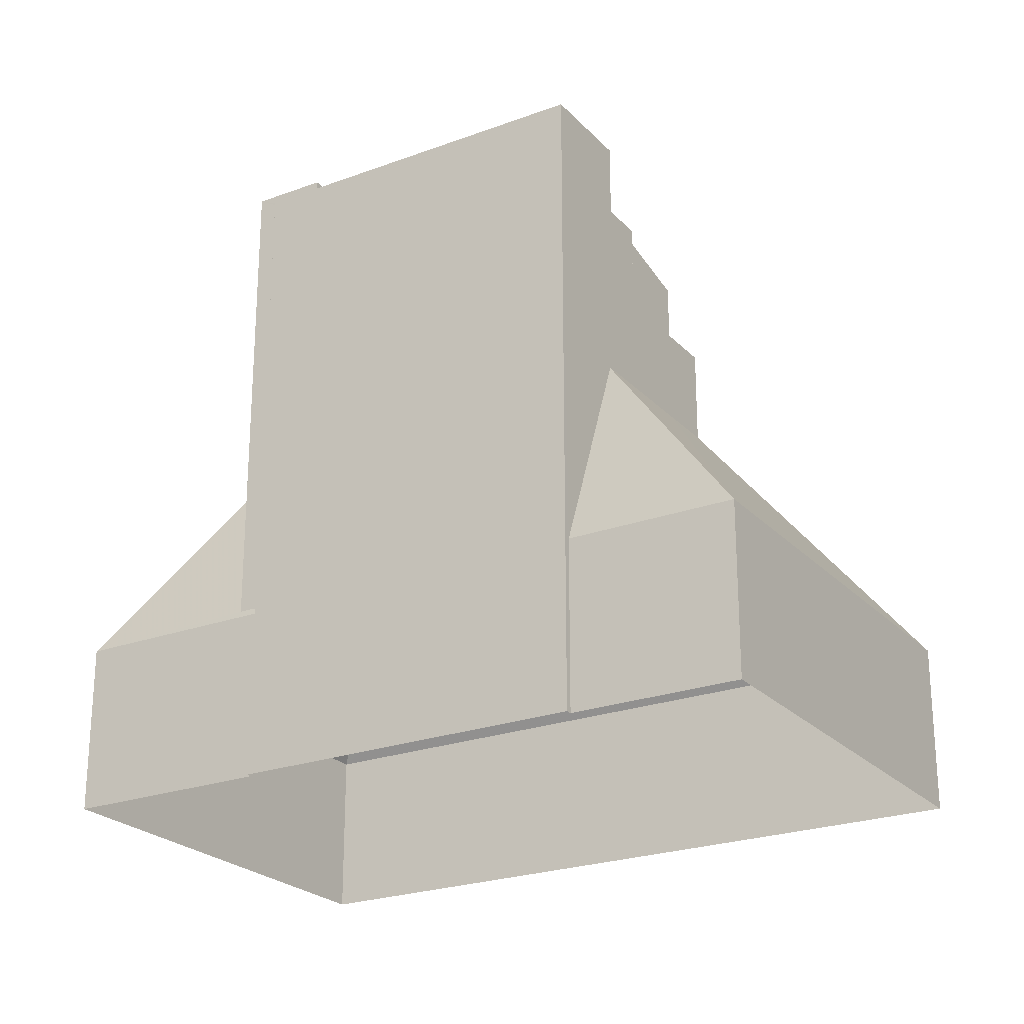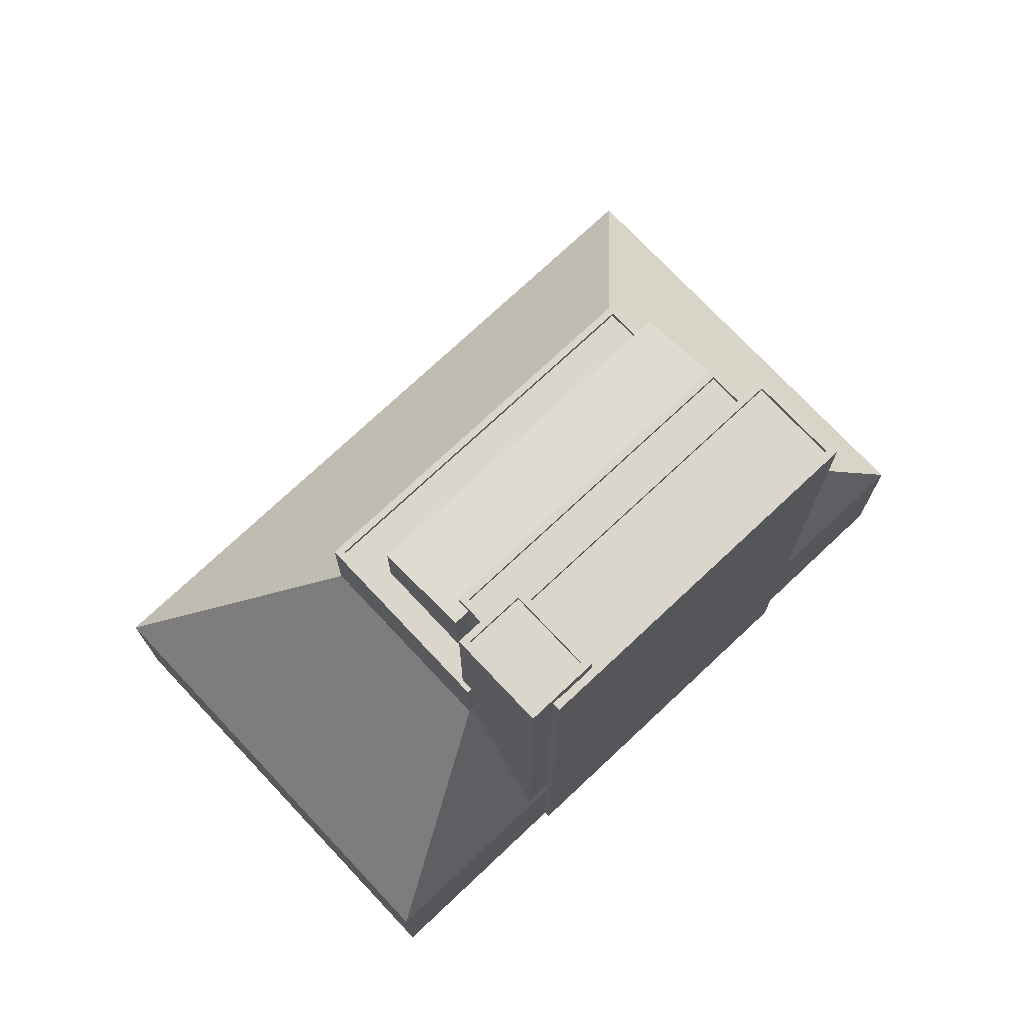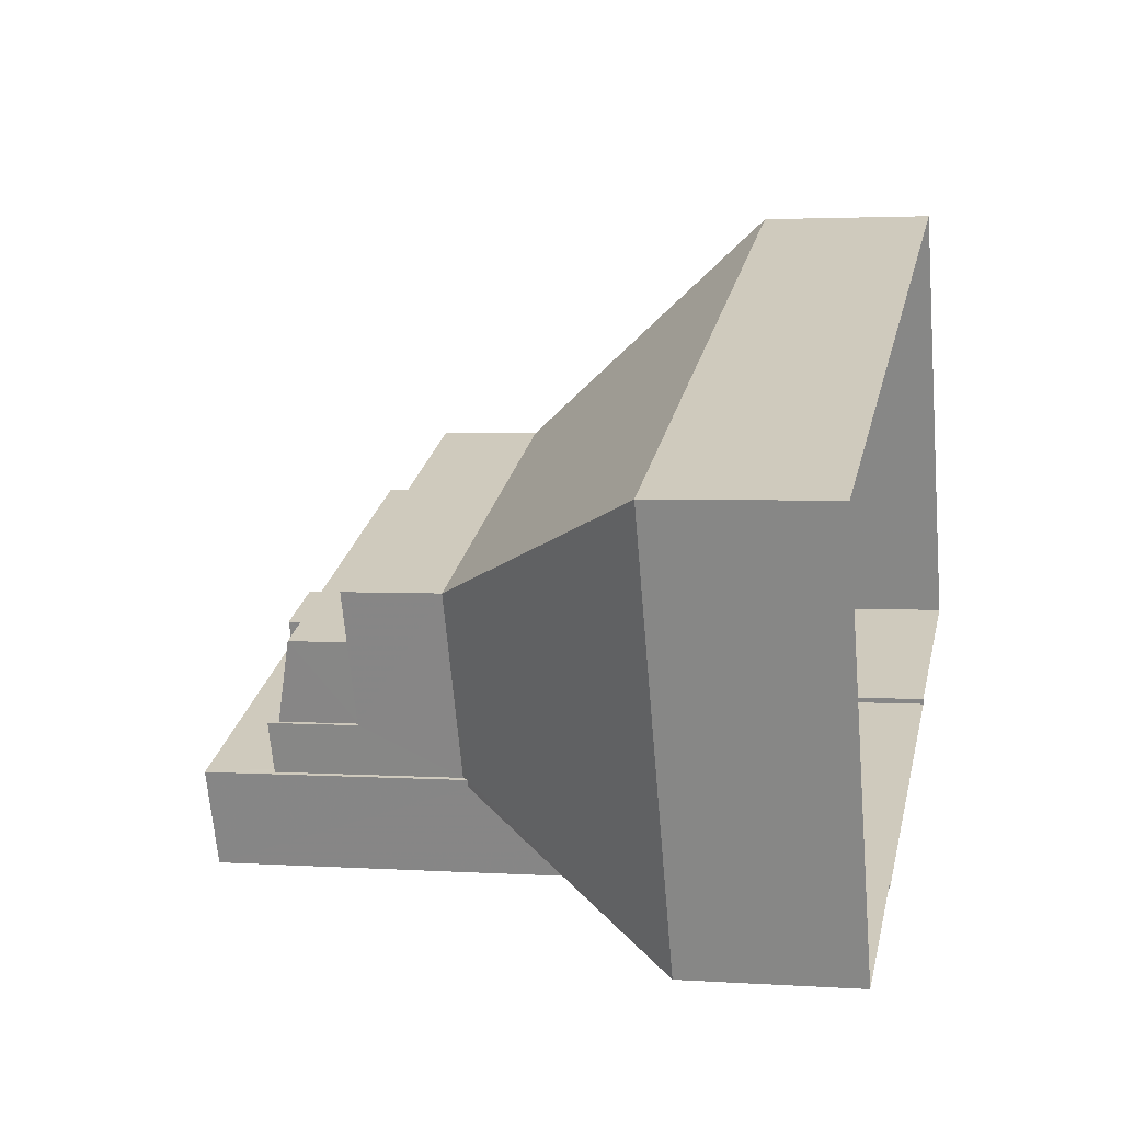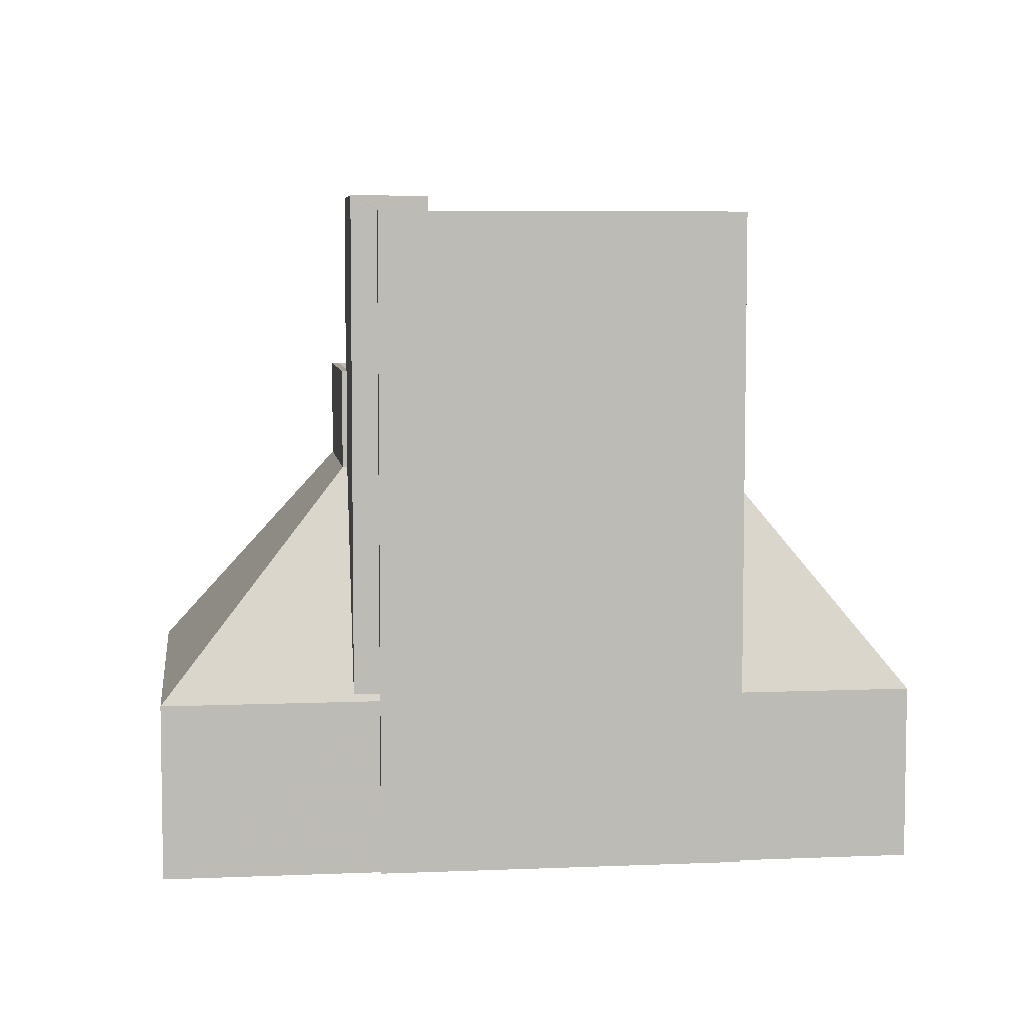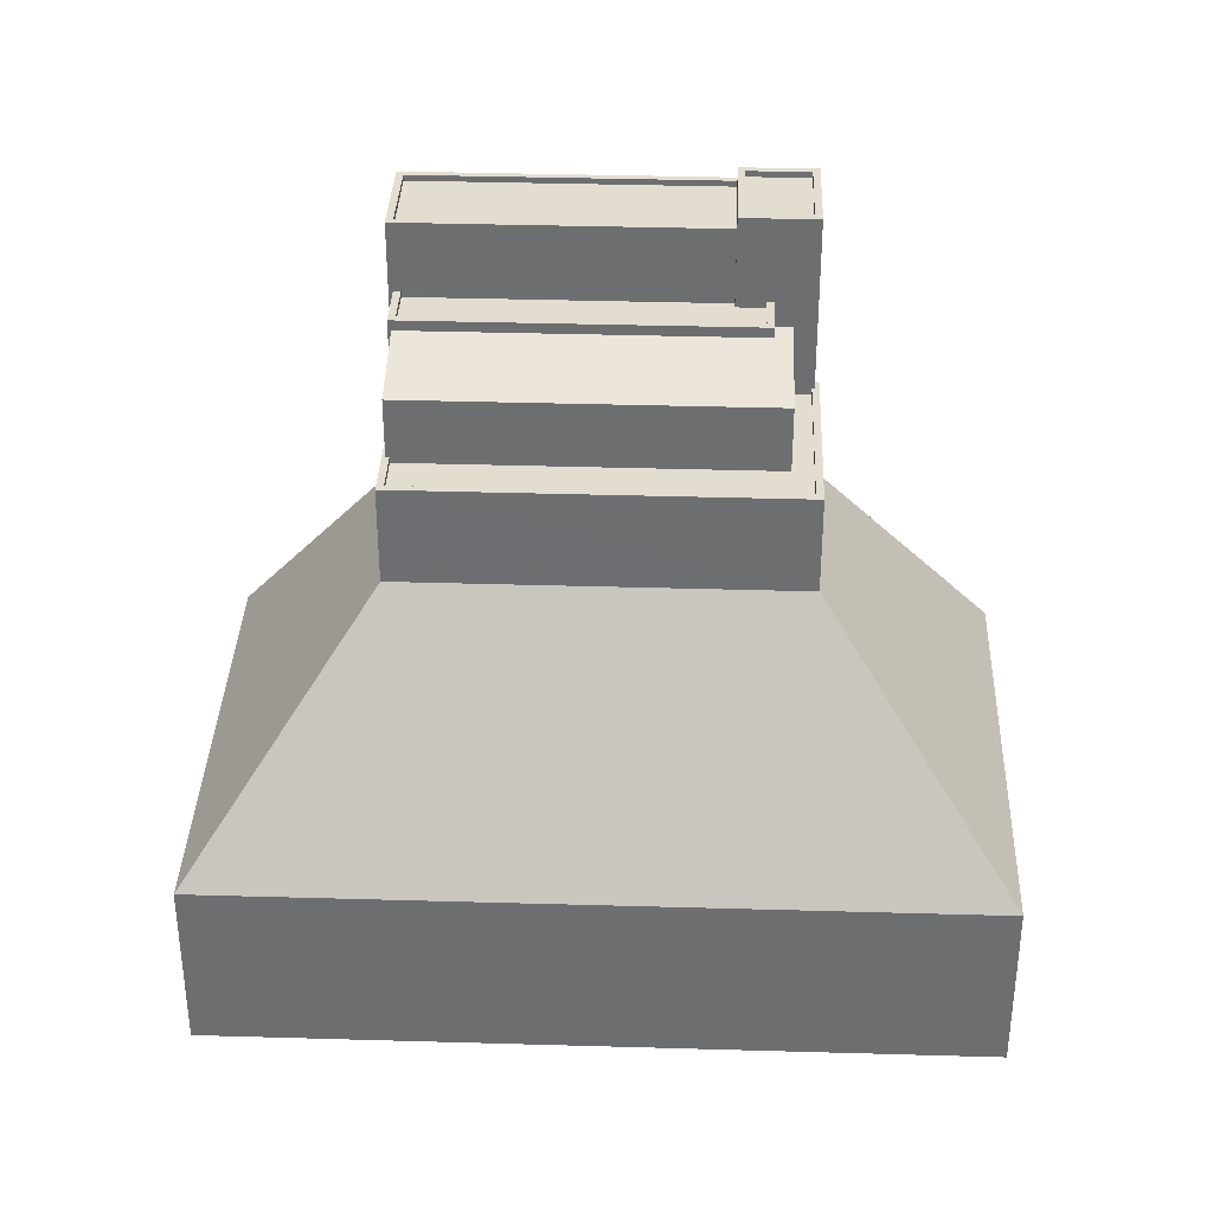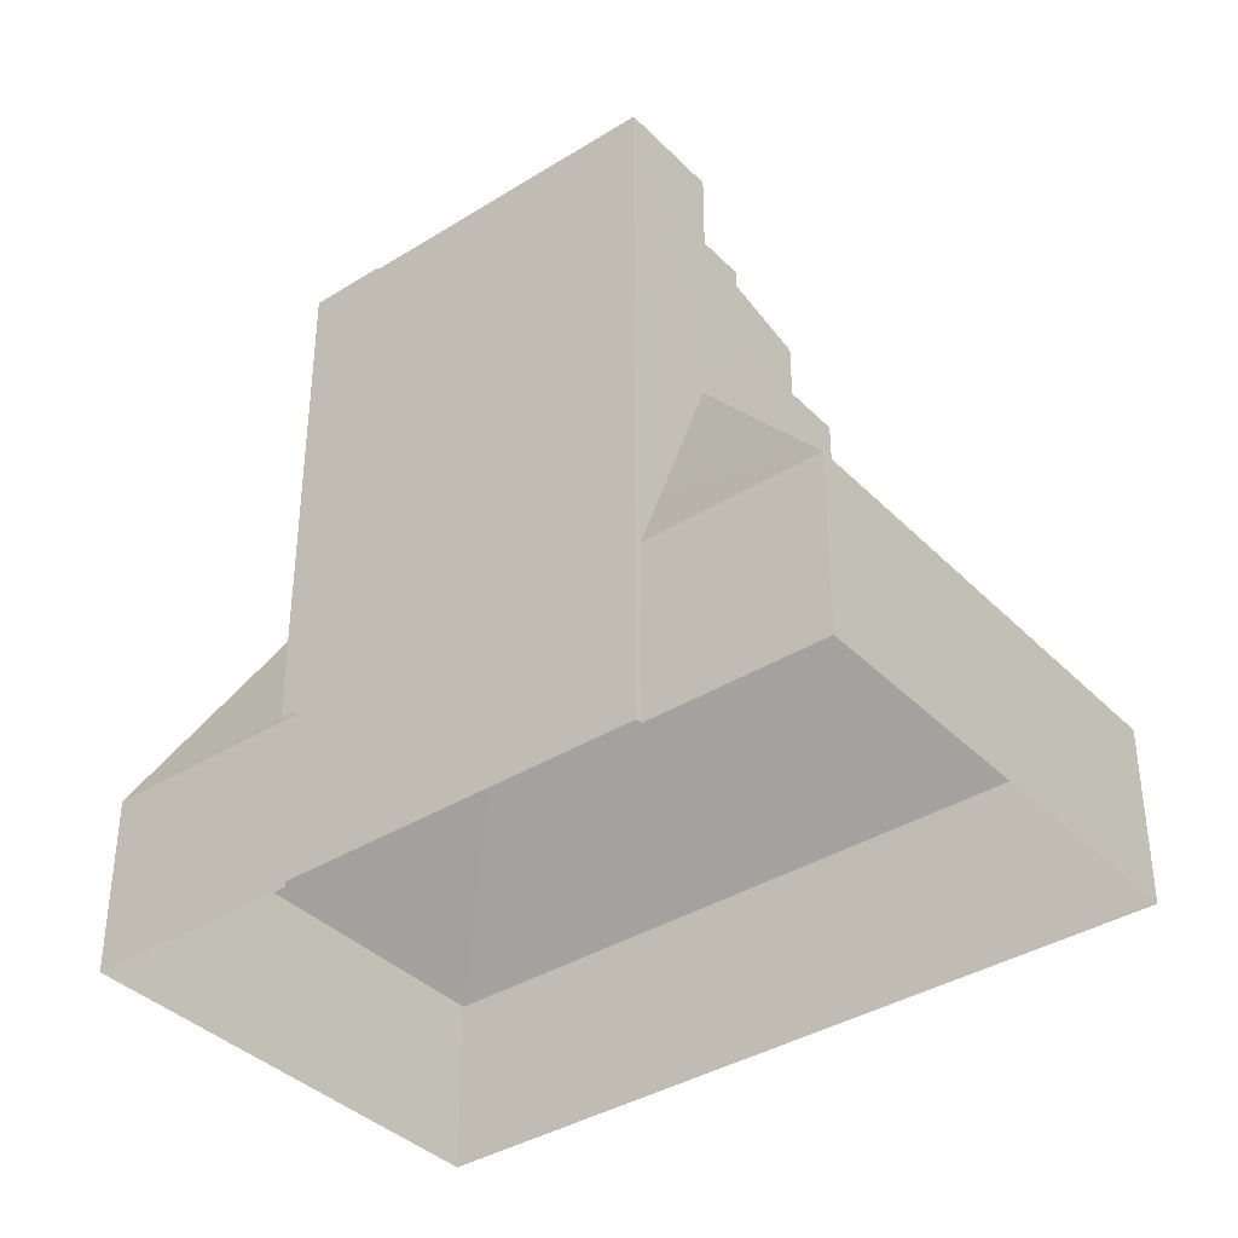
<metadata>
{"format":"obj","ext":"obj","renderer":"f3d","projection":"perspective","resolution":1024,"background":"white","views":[{"elev":-24.0,"azim":9.6,"up":"+Z"},{"elev":74.0,"azim":-65.2,"up":"+Z"},{"elev":2.8,"azim":103.1,"up":"+Y"},{"elev":6.2,"azim":-29.3,"up":"+Z"},{"elev":35.5,"azim":160.3,"up":"+Z"},{"elev":-37.8,"azim":16.5,"up":"+Z"}]}
</metadata>
<code>
v -7375 -3.723e+04 21.12
v -7375 -3.723e+04 25.24
v -7378 -3.724e+04 25.24
v -7378 -3.724e+04 21.12
v -7378 -3.724e+04 29.05
v -7378 -3.724e+04 29.05
v -7376 -3.723e+04 25.24
v -7390 -3.723e+04 25
v -7376 -3.723e+04 24.99
v -7390 -3.723e+04 25.25
v -7376 -3.723e+04 25.24
v -7376 -3.723e+04 24.99
v -7393 -3.723e+04 25.25
v -7393 -3.723e+04 25
v -7394 -3.723e+04 21.13
v -7394 -3.723e+04 21.13
v -7394 -3.723e+04 25.25
v -7394 -3.723e+04 21.13
v -7394 -3.723e+04 25.25
v -7393 -3.723e+04 21.13
v -7391 -3.722e+04 25.25
v -7391 -3.722e+04 21.13
v -7394 -3.723e+04 21.13
v -7391 -3.723e+04 32.62
v -7393 -3.723e+04 32.37
v -7391 -3.723e+04 32.37
v -7393 -3.723e+04 32.62
v -7392 -3.724e+04 32.37
v -7392 -3.724e+04 32.62
v -7395 -3.724e+04 32.37
v -7395 -3.724e+04 32.62
v -7391 -3.723e+04 32
v -7392 -3.724e+04 32.62
v -7392 -3.724e+04 31.75
v -7390 -3.723e+04 32.62
v -7391 -3.723e+04 32
v -7390 -3.723e+04 28.8
v -7391 -3.723e+04 31.75
v -7391 -3.723e+04 28.8
v -7394 -3.724e+04 31.75
v -7394 -3.724e+04 32
v -7394 -3.724e+04 11.91
v -7394 -3.724e+04 32
v -7395 -3.724e+04 11.91
v -7395 -3.724e+04 32.62
v -7393 -3.723e+04 32.62
v -7394 -3.723e+04 21.05
v -7393 -3.723e+04 25.25
v -7392 -3.723e+04 25
v -7392 -3.723e+04 28.8
v -7392 -3.723e+04 29.05
v -7392 -3.723e+04 29.05
v -7378 -3.724e+04 25.24
v -7376 -3.723e+04 27.75
v -7378 -3.724e+04 28.6
v -7376 -3.723e+04 25.24
v -7391 -3.723e+04 28.75
v -7392 -3.723e+04 28.75
v -7392 -3.723e+04 25
v -7391 -3.723e+04 25
v -7390 -3.723e+04 27.75
v -7390 -3.723e+04 25
v -7391 -3.723e+04 28.8
v -7391 -3.723e+04 29.05
v -7378 -3.724e+04 29.05
v -7378 -3.724e+04 28.8
v -7379 -3.724e+04 29.05
v -7379 -3.724e+04 28.8
v -7391 -3.723e+04 28.61
v -7391 -3.723e+04 29.05
v -7394 -3.724e+04 32
v -7394 -3.724e+04 11.6
v -7394 -3.724e+04 4.272
v -7394 -3.724e+04 4.272
v -7380 -3.724e+04 32
v -7380 -3.724e+04 4.265
v -7380 -3.724e+04 11.6
v -7380 -3.724e+04 4.265
v -7378 -3.724e+04 20.89
v -7378 -3.724e+04 32
v -7378 -3.724e+04 20.89
v -7379 -3.724e+04 14.5
v -7378 -3.724e+04 21.12
v -7380 -3.724e+04 32
v -7379 -3.724e+04 31.75
v -7380 -3.724e+04 31.75
v -7379 -3.724e+04 32
v -7394 -3.724e+04 31.75
v -7394 -3.724e+04 32
v -7373 -3.725e+04 4.262
v -7373 -3.725e+04 11.59
v -7402 -3.723e+04 11.61
v -7395 -3.722e+04 4.276
v -7402 -3.723e+04 4.275
v -7395 -3.722e+04 11.61
v -7366 -3.723e+04 11.59
v -7366 -3.723e+04 4.262
v -7391 -3.722e+04 21.13
v -7375 -3.723e+04 21.12
v -7376 -3.723e+04 21.12
f 90 78 97
f 93 97 74
f 94 93 74
f 74 78 76
f 74 76 73
f 97 78 74
f 1 2 3
f 1 3 4
f 3 5 4
f 3 6 5
f 7 8 9
f 7 10 8
f 11 7 9
f 12 11 9
f 8 10 13
f 14 8 13
f 15 16 17
f 16 18 19
f 17 16 19
f 20 21 22
f 20 17 21
f 17 23 15
f 20 23 17
f 22 21 2
f 1 22 2
f 24 25 26
f 24 27 25
f 24 26 28
f 29 24 28
f 29 28 30
f 31 29 30
f 27 30 25
f 27 31 30
f 32 33 34
f 33 32 35
f 35 36 37
f 34 38 32
f 37 36 39
f 32 36 35
f 40 34 41
f 42 43 44
f 34 33 41
f 44 43 45
f 41 33 45
f 43 41 45
f 46 19 45
f 44 45 47
f 46 48 19
f 47 19 18
f 45 19 47
f 49 14 13
f 50 51 37
f 37 51 35
f 52 49 13
f 52 46 35
f 48 46 52
f 48 52 13
f 51 52 35
f 53 54 55
f 53 56 54
f 57 58 59
f 60 57 59
f 61 59 58
f 61 62 59
f 12 62 11
f 56 11 54
f 54 11 61
f 11 62 61
f 51 63 64
f 51 50 63
f 65 64 63
f 66 65 63
f 67 65 66
f 68 67 66
f 60 49 57
f 69 57 70
f 57 52 70
f 57 49 52
f 55 70 6
f 55 69 70
f 3 53 55
f 6 3 55
f 43 42 71
f 71 72 73
f 73 72 74
f 42 72 71
f 75 73 76
f 75 71 73
f 77 76 78
f 76 77 75
f 79 80 81
f 81 80 75
f 82 81 75
f 82 75 77
f 79 5 80
f 80 67 36
f 67 39 36
f 79 83 5
f 4 5 83
f 67 68 39
f 80 5 67
f 84 85 86
f 84 87 85
f 88 84 86
f 88 89 84
f 40 89 88
f 40 41 89
f 38 87 32
f 38 85 87
f 78 90 91
f 77 78 91
f 92 93 94
f 92 95 93
f 96 97 93
f 95 96 93
f 91 90 97
f 96 91 97
f 72 92 94
f 74 72 94
f 20 22 98
f 98 1 99
f 100 4 83
f 100 1 4
f 99 1 100
f 22 1 98
f 59 14 49
f 14 62 8
f 8 62 9
f 60 59 49
f 9 62 12
f 14 59 62
f 53 3 56
f 19 48 17
f 3 2 56
f 17 48 21
f 10 2 21
f 48 13 10
f 11 56 7
f 7 2 10
f 56 2 7
f 48 10 21
f 25 28 26
f 25 30 28
f 27 24 46
f 24 35 46
f 45 33 31
f 33 35 24
f 31 33 29
f 29 33 24
f 27 46 45
f 31 27 45
f 57 69 58
f 58 69 61
f 61 69 54
f 69 55 54
f 63 50 37
f 63 37 66
f 37 68 66
f 37 39 68
f 67 5 65
f 5 6 65
f 51 64 52
f 52 64 70
f 65 6 70
f 64 65 70
f 40 88 34
f 38 34 85
f 85 34 86
f 34 88 86
f 75 80 84
f 87 80 36
f 71 75 89
f 43 71 89
f 87 36 32
f 41 43 89
f 89 75 84
f 84 80 87
f 99 95 98
f 96 95 99
f 99 100 96
f 100 91 96
f 79 100 83
f 81 91 79
f 91 100 79
f 92 72 44
f 72 42 44
f 23 92 15
f 47 16 15
f 47 15 44
f 15 92 44
f 82 77 91
f 16 47 18
f 81 82 91
f 20 98 92
f 23 20 92
f 95 92 98

</code>
